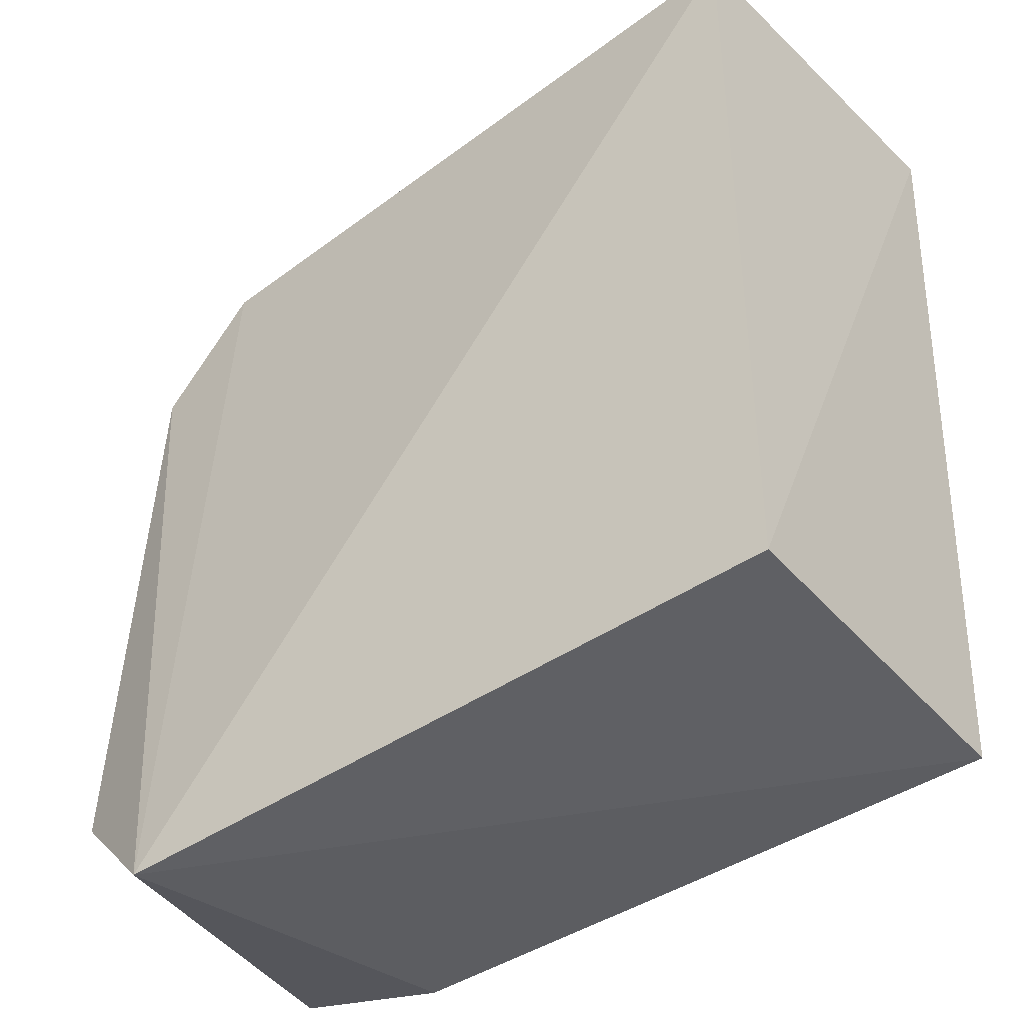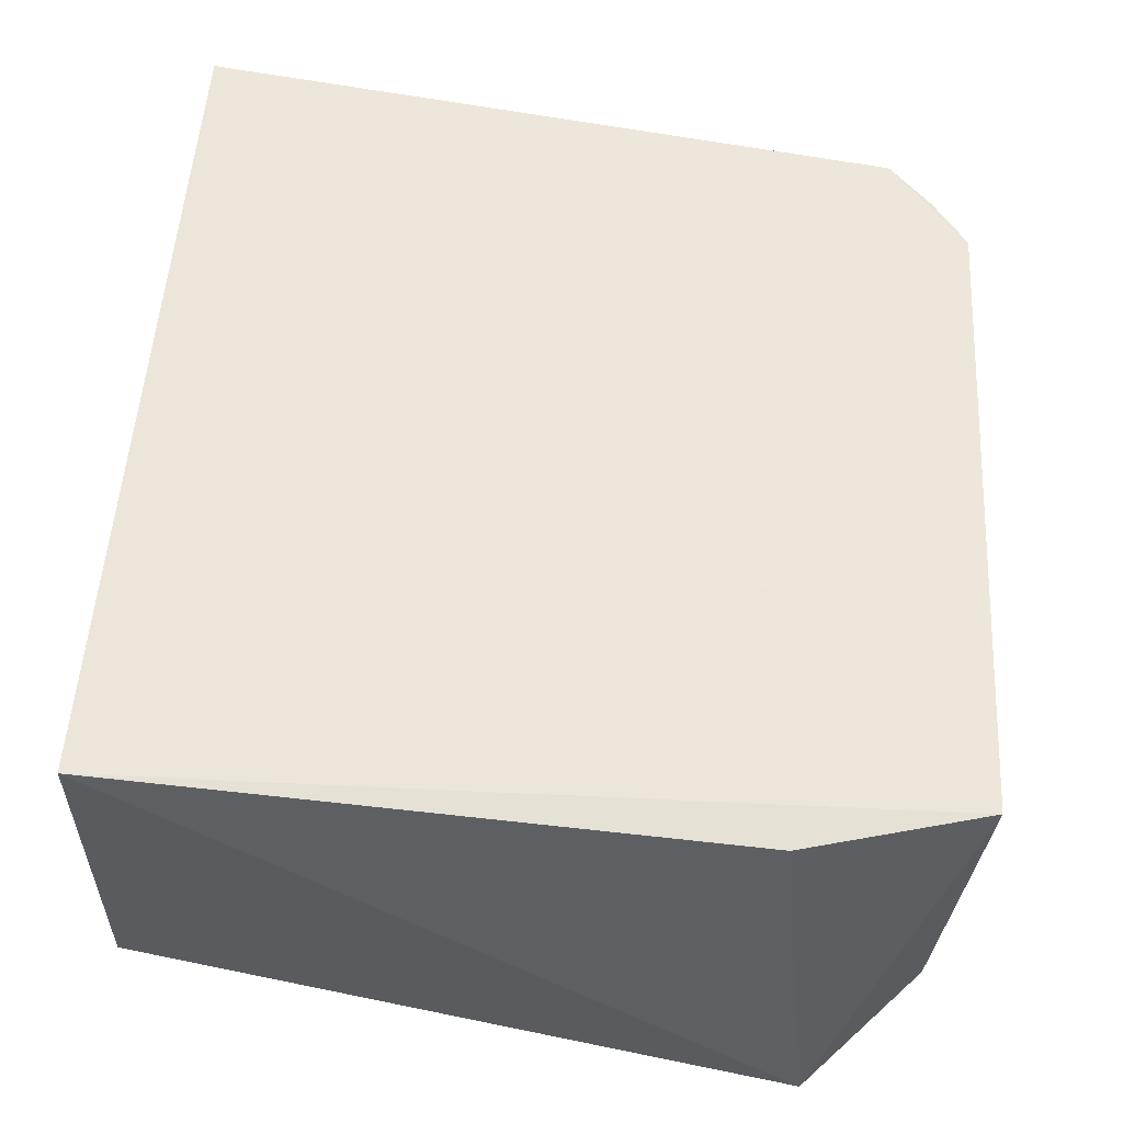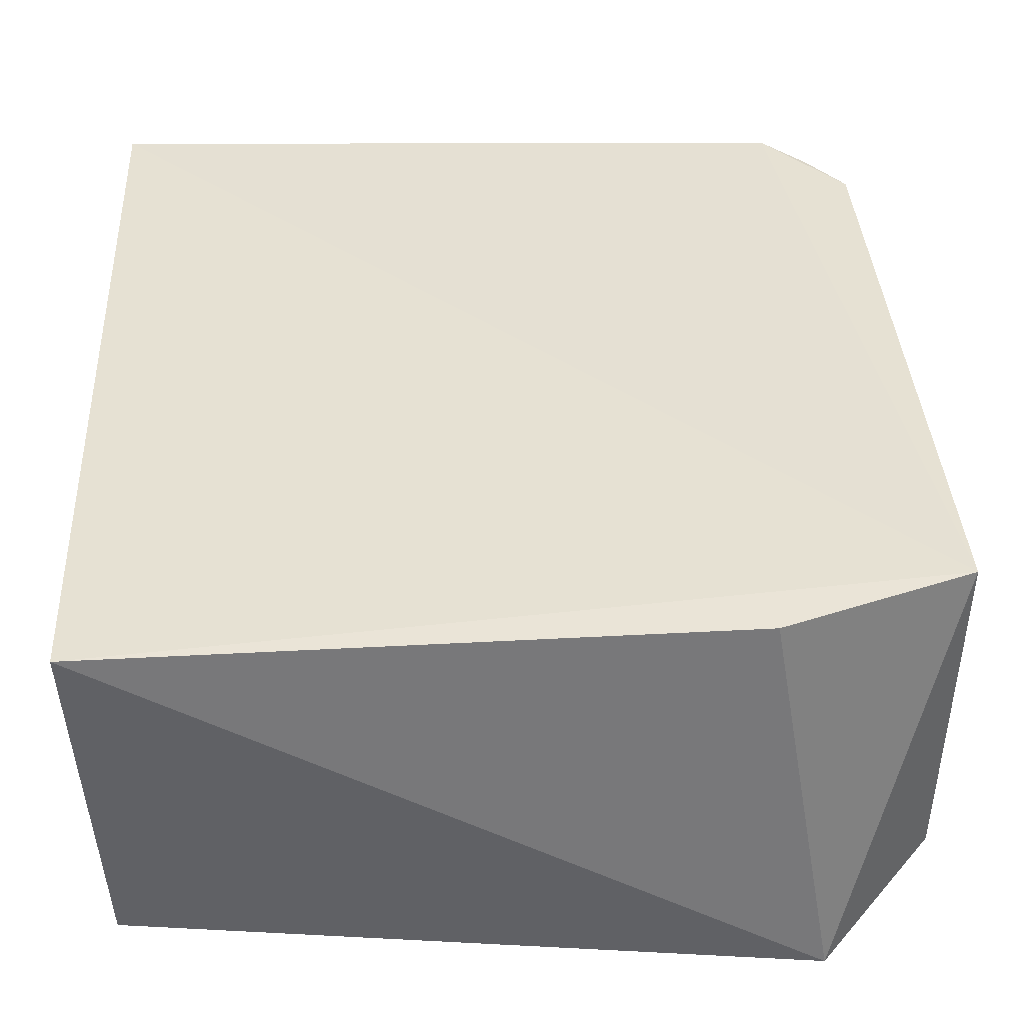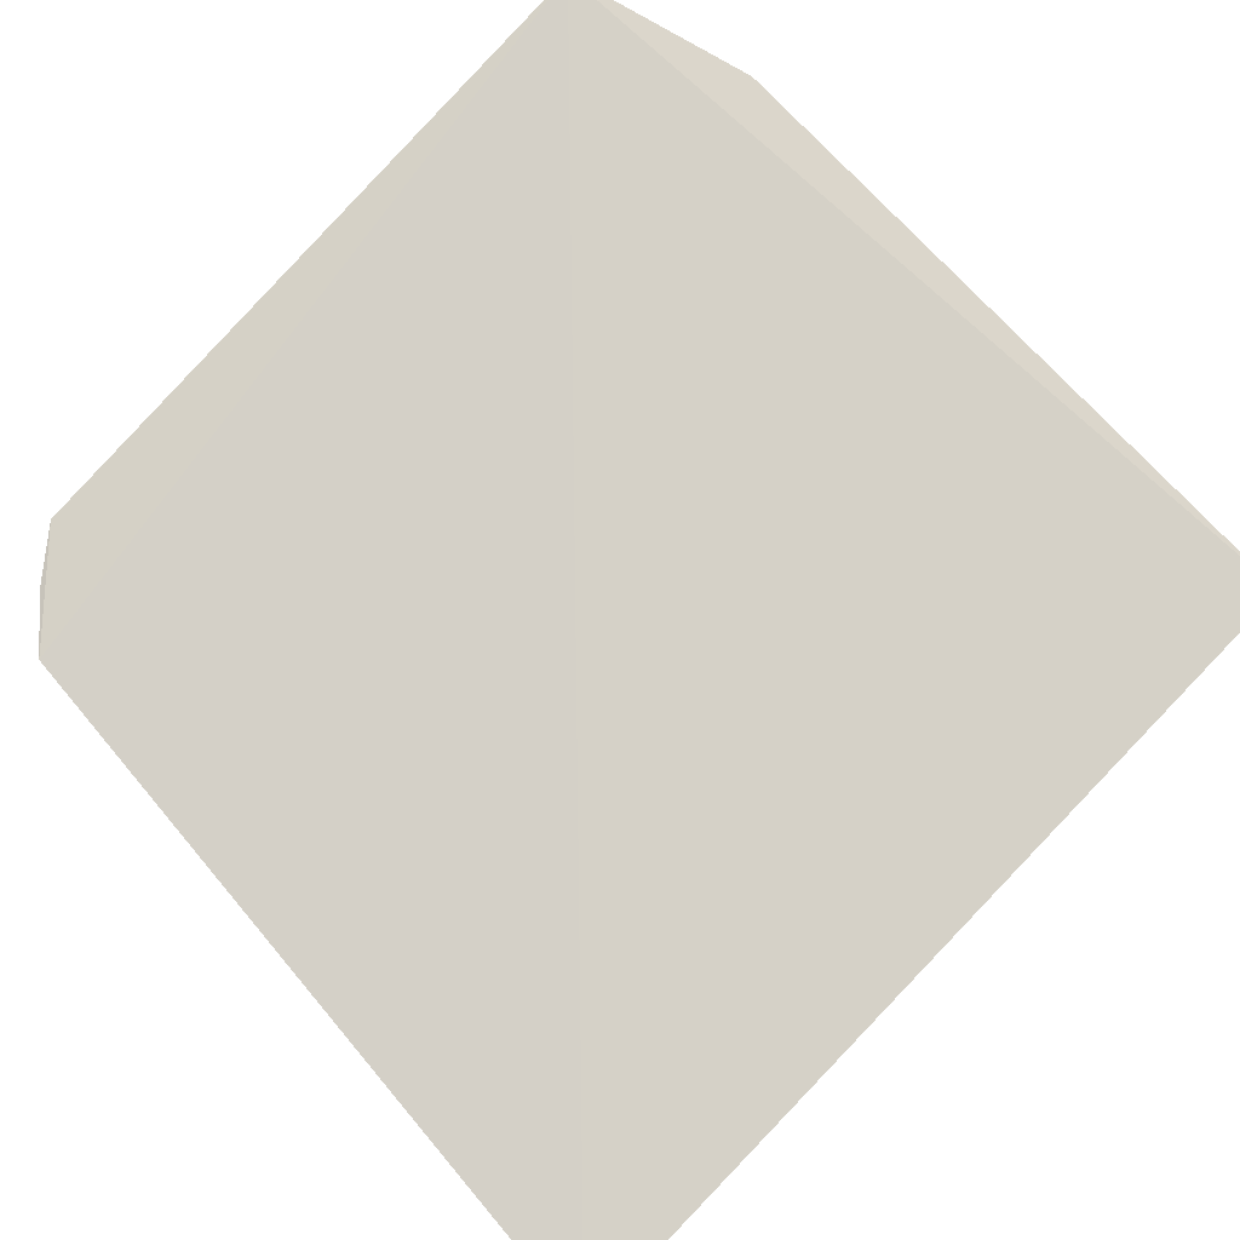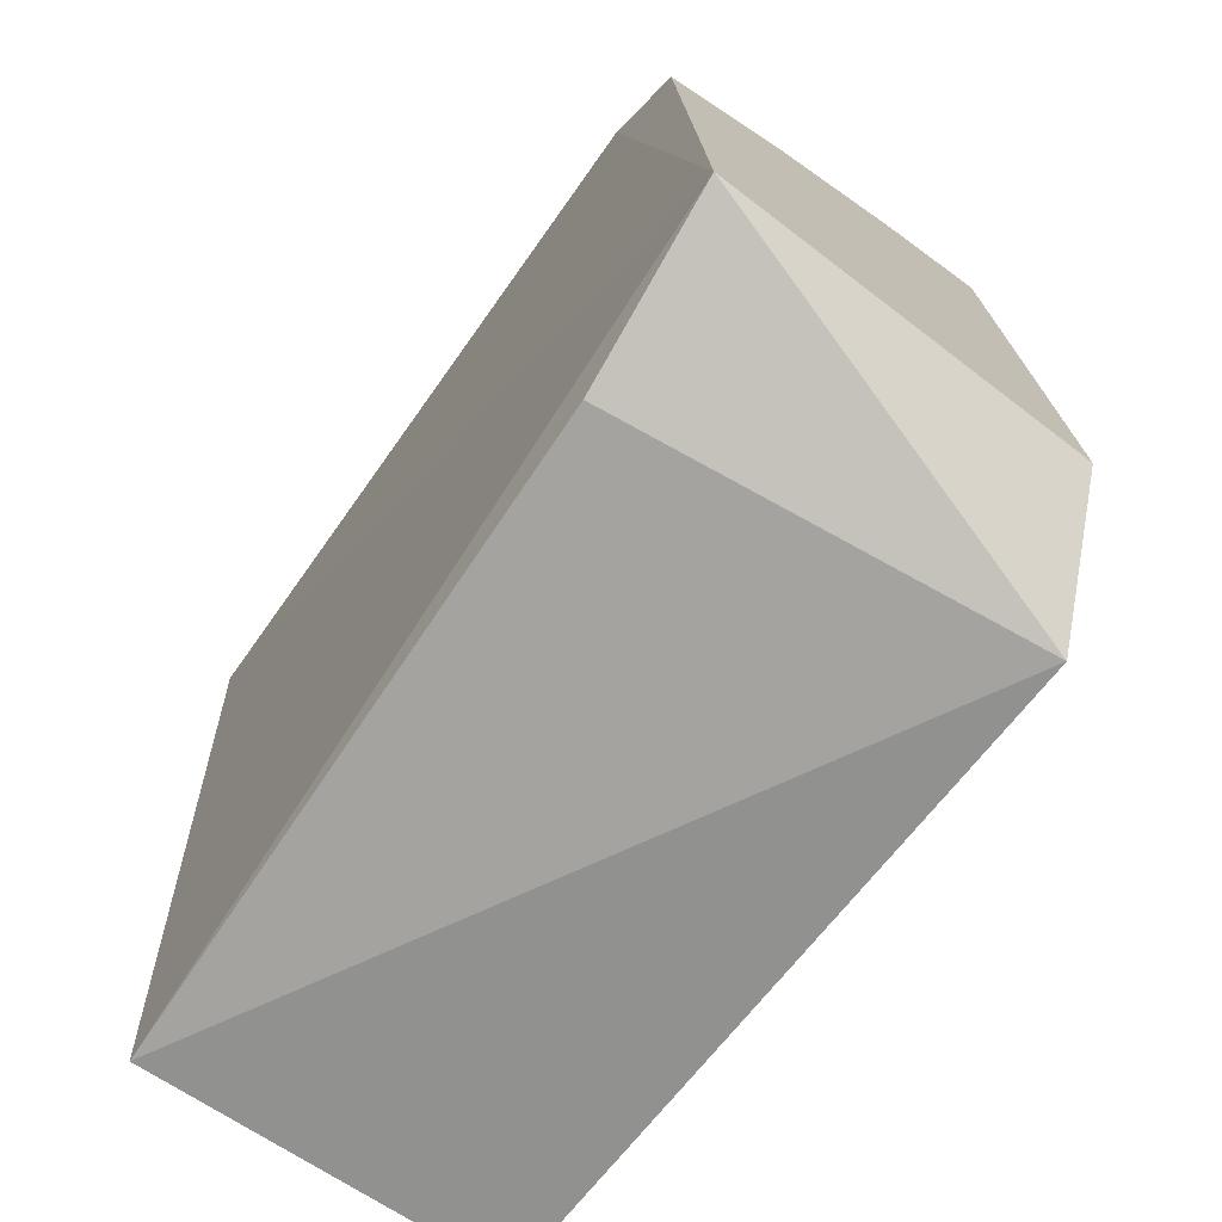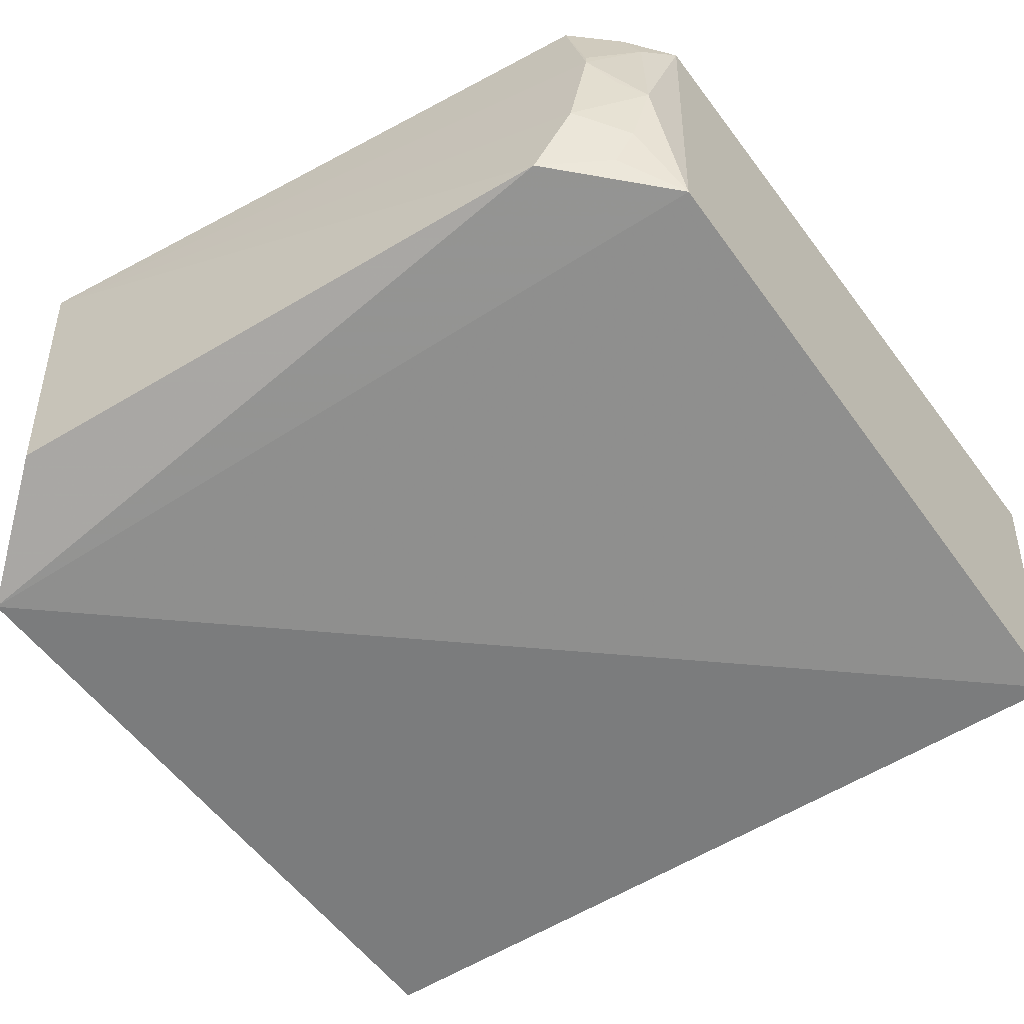
<metadata>
{"format":"obj","ext":"obj","renderer":"f3d","projection":"perspective","resolution":1024,"background":"white","views":[{"elev":-43.6,"azim":-142.3,"up":"+Y"},{"elev":56.0,"azim":6.8,"up":"+Z"},{"elev":-50.1,"azim":3.6,"up":"+Y"},{"elev":79.8,"azim":-134.0,"up":"+Z"},{"elev":-69.8,"azim":56.4,"up":"+Y"},{"elev":-61.7,"azim":122.8,"up":"+Z"}]}
</metadata>
<code>
v 0.2364 -0.2364 0.007576
v 0.3408 -0.19 -0.2343
v 0.3275 0.2514 0.005719
v -0.2224 0.3454 0.01848
v -0.203 -0.2364 -0.2348
v 0.2561 0.2962 -0.2298
v 0.3592 -0.1999 0.01262
v 0.2652 -0.2715 -0.259
v -0.203 -0.2364 0.007576
v 0.3263 0.2201 -0.2285
v 0.2692 0.3122 0.008625
v -0.2113 0.3246 -0.2442
v 0.2955 0.2955 -0.1267
v 0.326 0.2653 -0.08125
v 0.2951 0.2799 -0.1827
v 0.3256 0.2499 -0.1677
v 0.2953 0.2953 -0.02482
v 0.2954 0.2651 -0.2132
v 0.3102 0.2799 -0.1115
v 0.3005 0.2844 0.00612
v 0.3258 0.2651 -0.07026
f 8 7 1
f 8 2 7
f 9 4 5
f 9 7 4
f 9 1 7
f 9 8 1
f 9 5 8
f 10 8 6
f 10 2 8
f 10 7 2
f 11 6 4
f 11 7 3
f 11 4 7
f 12 5 4
f 12 4 6
f 12 8 5
f 12 6 8
f 13 6 11
f 14 3 7
f 15 6 13
f 16 14 7
f 16 7 10
f 16 15 13
f 17 14 13
f 17 13 11
f 18 10 6
f 18 6 15
f 18 16 10
f 18 15 16
f 19 16 13
f 19 13 14
f 19 14 16
f 20 17 11
f 20 11 3
f 21 3 14
f 21 14 17
f 21 20 3
f 21 17 20

</code>
